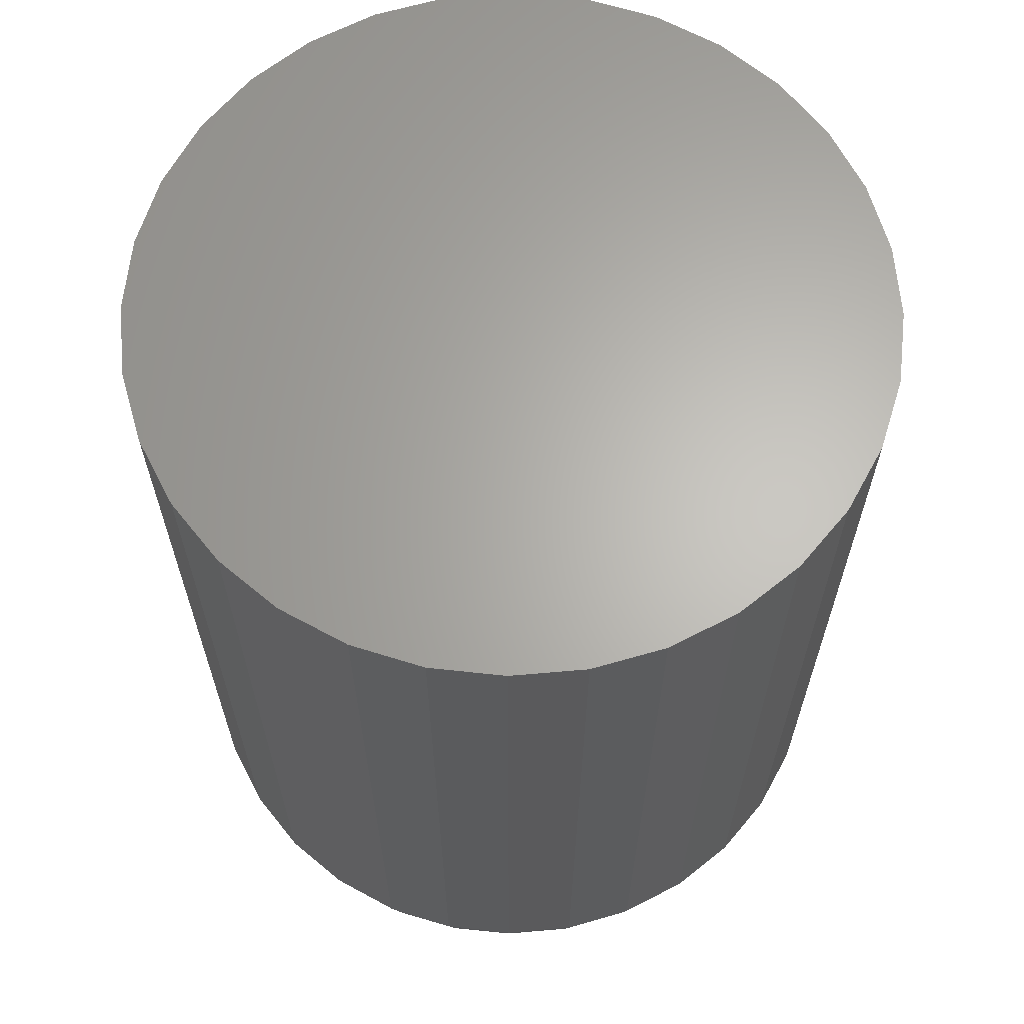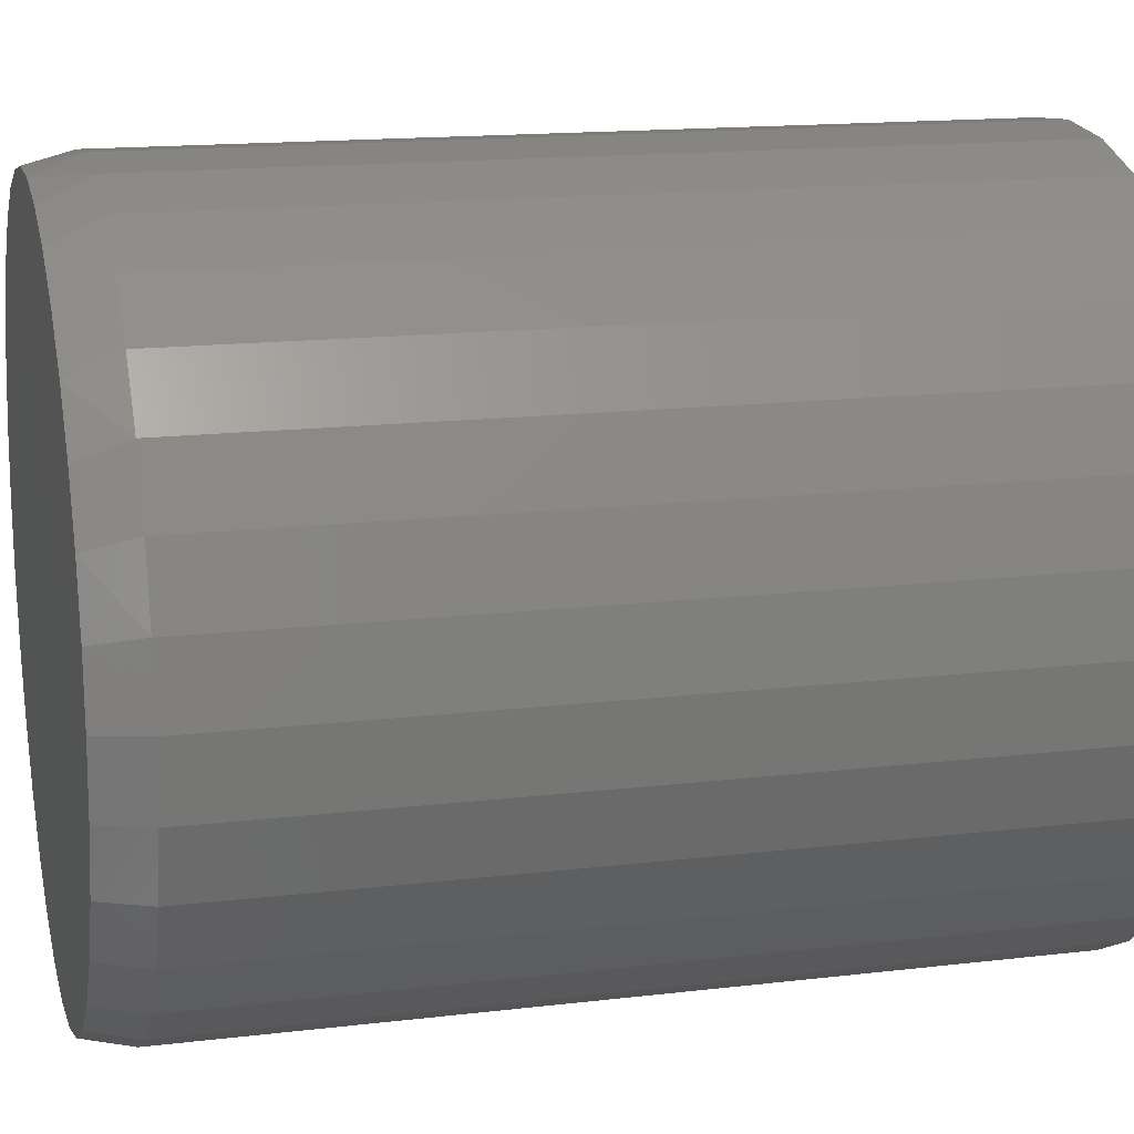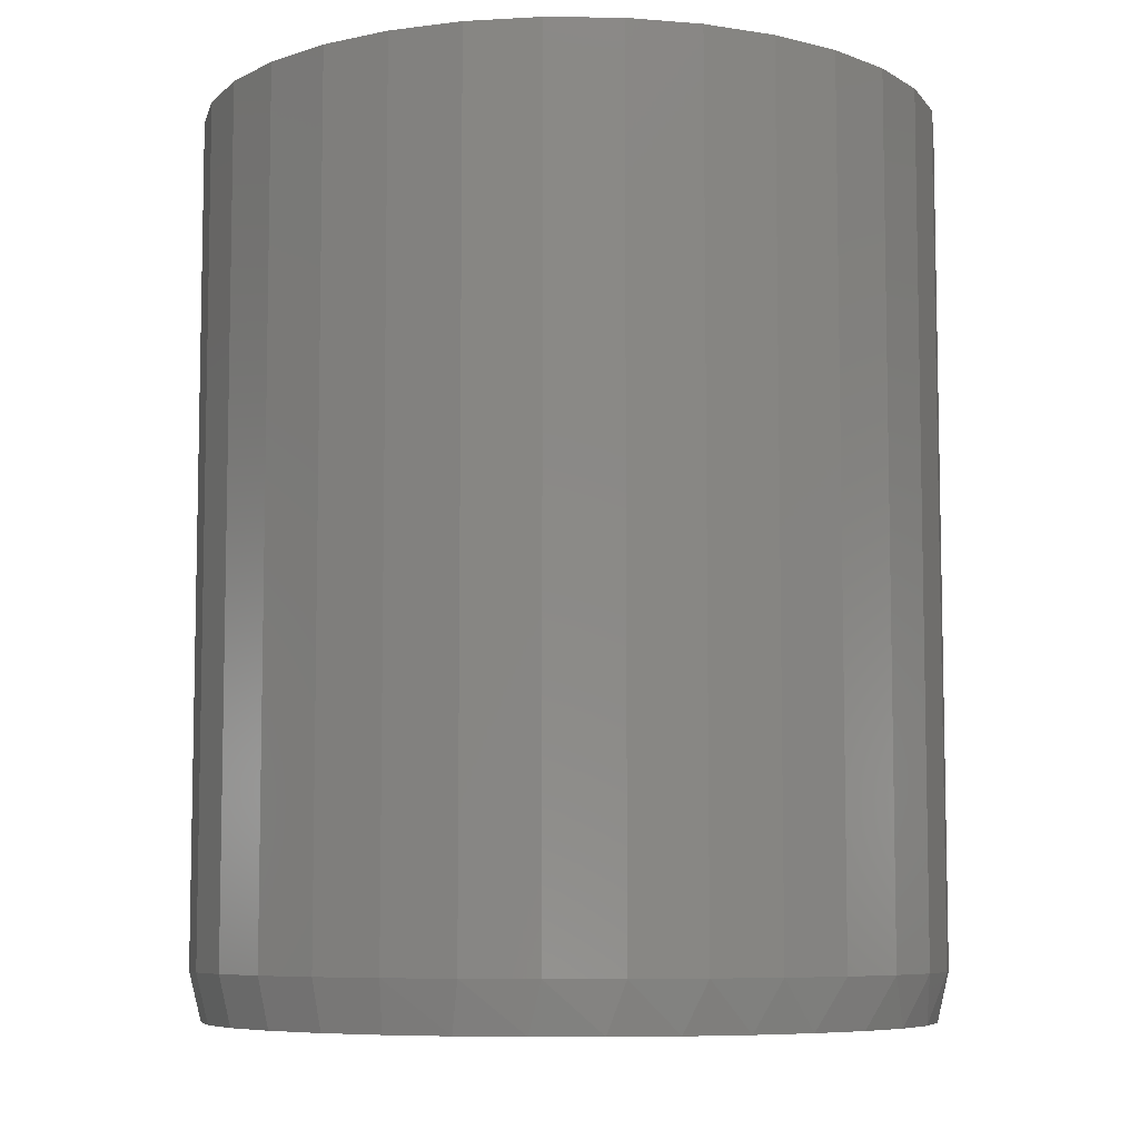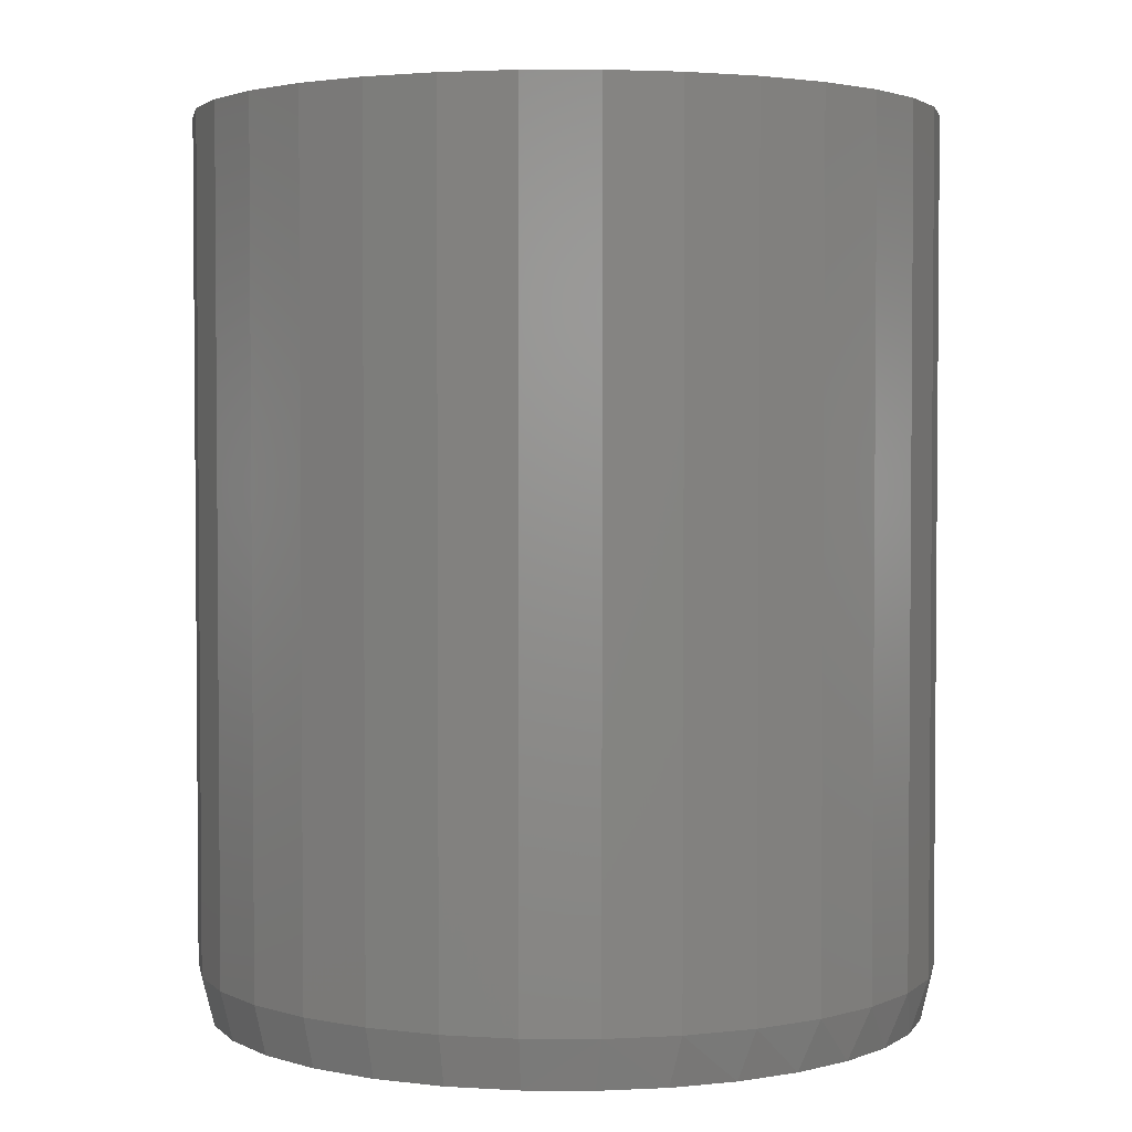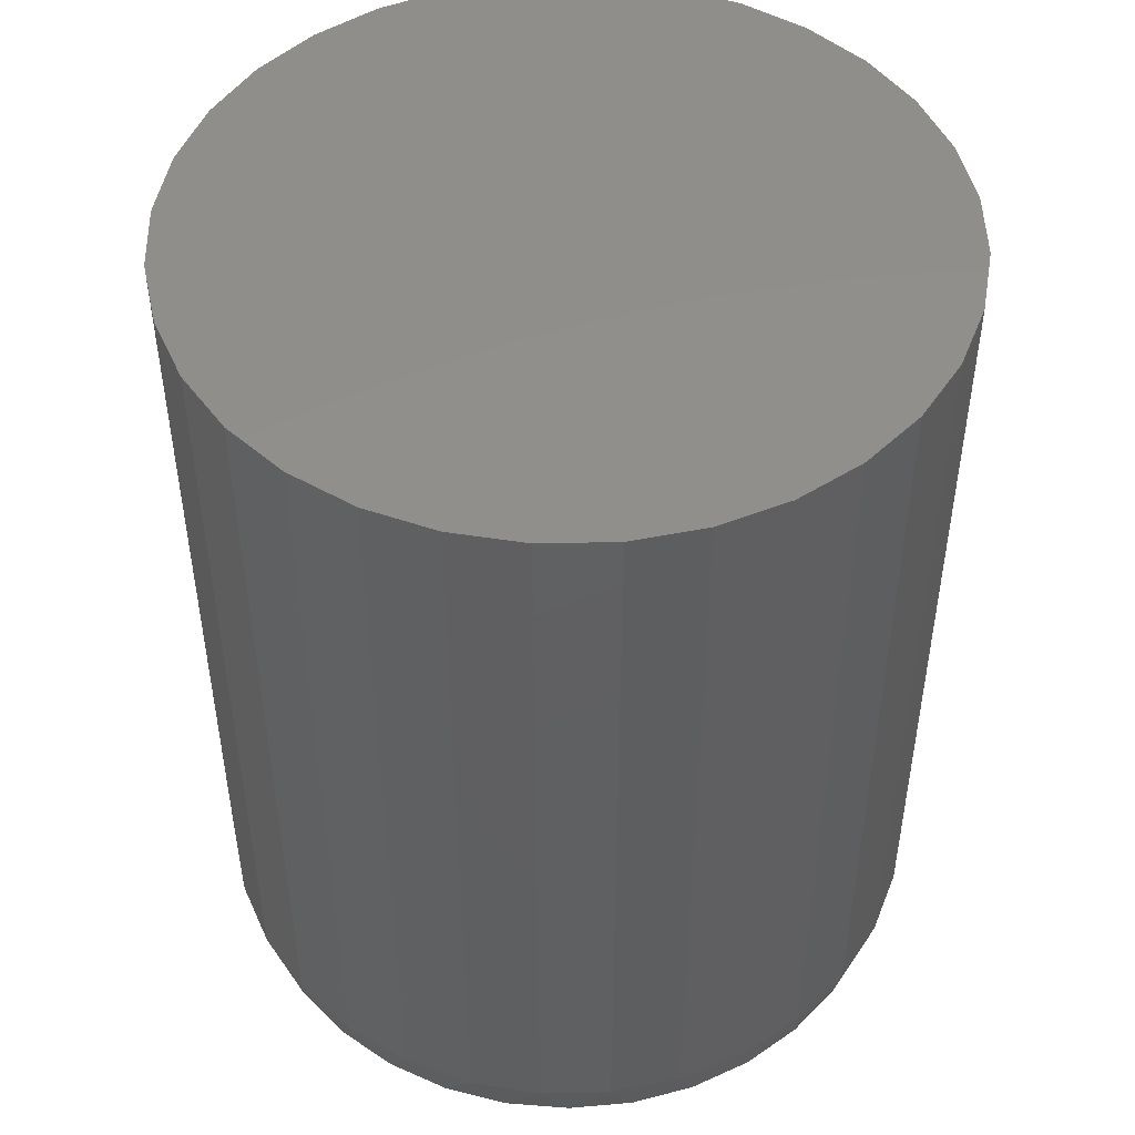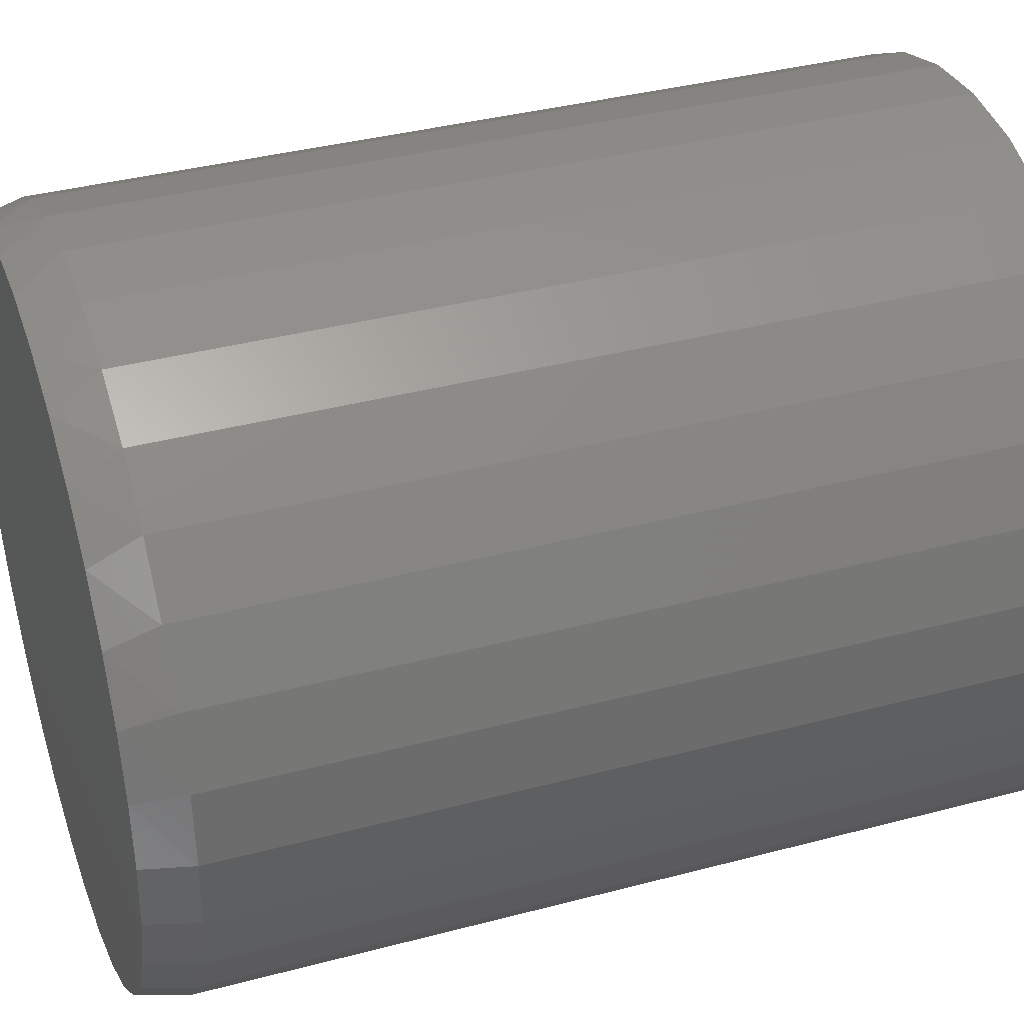
<metadata>
{"format":"stl","ext":"stl","renderer":"f3d","projection":"perspective","resolution":1024,"background":"white","views":[{"elev":64.7,"azim":-89.4,"up":"+Z"},{"elev":15.5,"azim":-104.1,"up":"+Y"},{"elev":-7.4,"azim":127.4,"up":"+Z"},{"elev":2.8,"azim":96.4,"up":"+Z"},{"elev":48.5,"azim":-164.4,"up":"+Z"},{"elev":37.1,"azim":-108.9,"up":"+Y"}]}
</metadata>
<code>
# stl→obj: 97 verts, 190 faces
v -0.05478 0.2282 0
v -0.01324 0.2359 0
v 0.02903 0.2359 0
v 0.07057 0.2282 0
v 0.05258 -0.2167 0
v -0.03679 -0.2167 0
v 0.09554 -0.2037 0
v 0.007895 -0.2211 0
v -0.07975 -0.2037 0
v -0.1193 -0.1825 0
v 0.1351 -0.1825 0
v -0.1541 -0.1541 0
v 0.1698 -0.1541 0
v -0.1825 -0.1193 0
v 0.1983 -0.1193 0
v -0.2037 -0.07975 0
v 0.2195 -0.07975 0
v -0.2167 -0.03679 0
v 0.2325 -0.03679 0
v -0.2211 0.007894 0
v 0.2369 0.007895 0
v -0.2172 0.04998 0
v 0.233 0.04998 0
v -0.2057 0.09063 0
v 0.2215 0.09063 0
v -0.1868 0.1285 0
v 0.2026 0.1285 0
v -0.1614 0.1622 0
v 0.1771 0.1622 0
v -0.1301 0.1907 0
v 0.1459 0.1907 0
v -0.09419 0.2129 0
v 0.11 0.2129 0
v 0.2447 0.007895 0.03125
v 0.2447 0.007895 0.5703
v 0.2402 -0.03831 0.03125
v 0.2402 -0.03831 0.5703
v 0.2267 -0.08274 0.03125
v 0.2267 -0.08274 0.5703
v 0.2048 -0.1237 0.03125
v 0.2048 -0.1237 0.5703
v 0.1754 -0.1596 0.03125
v 0.1754 -0.1596 0.5703
v 0.1395 -0.189 0.03125
v 0.1395 -0.189 0.5703
v 0.09853 -0.2109 0.03125
v 0.09853 -0.2109 0.5703
v 0.0541 -0.2244 0.03125
v 0.0541 -0.2244 0.5703
v 0.007895 -0.2289 0.03125
v 0.007895 -0.2289 0.5703
v -0.03831 -0.2244 0.03125
v -0.03831 -0.2244 0.5703
v -0.08274 -0.2109 0.03125
v -0.08274 -0.2109 0.5703
v -0.1237 -0.189 0.03125
v -0.1237 -0.189 0.5703
v -0.1596 -0.1596 0.03125
v -0.1596 -0.1596 0.5703
v -0.189 -0.1237 0.03125
v -0.189 -0.1237 0.5703
v -0.2109 -0.08274 0.03125
v -0.2109 -0.08274 0.5703
v -0.2244 -0.03831 0.03125
v -0.2244 -0.03831 0.5703
v -0.2289 0.007895 0.03125
v -0.2289 0.007895 0.5703
v -0.2244 0.0541 0.03125
v -0.2244 0.0541 0.5703
v -0.2109 0.09853 0.03125
v -0.2109 0.09853 0.5703
v -0.189 0.1395 0.03125
v -0.189 0.1395 0.5703
v -0.1596 0.1754 0.03125
v -0.1596 0.1754 0.5703
v -0.1237 0.2048 0.03125
v -0.1237 0.2048 0.5703
v -0.08274 0.2267 0.03125
v -0.08274 0.2267 0.5703
v -0.03831 0.2402 0.03125
v -0.03831 0.2402 0.5703
v 0.007895 0.2447 0.03125
v 0.007895 0.2447 0.5703
v 0.0541 0.2402 0.03125
v 0.0541 0.2402 0.5703
v 0.09853 0.2267 0.03125
v 0.09853 0.2267 0.5703
v 0.1395 0.2048 0.03125
v 0.1395 0.2048 0.5703
v 0.1754 0.1754 0.03125
v 0.1754 0.1754 0.5703
v 0.2048 0.1395 0.03125
v 0.2048 0.1395 0.5703
v 0.2267 0.09853 0.03125
v 0.2267 0.09853 0.5703
v 0.2402 0.0541 0.03125
v 0.2402 0.0541 0.5703
f 1 2 3
f 4 1 3
f 5 6 7
f 8 6 5
f 6 9 7
f 7 9 10
f 7 10 11
f 11 10 12
f 11 12 13
f 13 12 14
f 13 14 15
f 15 14 16
f 15 16 17
f 17 16 18
f 17 18 19
f 19 18 20
f 19 20 21
f 21 20 22
f 21 22 23
f 23 22 24
f 23 24 25
f 25 24 26
f 25 26 27
f 27 26 28
f 27 28 29
f 29 28 30
f 29 30 31
f 31 30 32
f 31 32 33
f 33 32 1
f 33 1 4
f 34 35 36
f 36 35 37
f 36 37 38
f 38 37 39
f 38 39 40
f 40 39 41
f 40 41 42
f 42 41 43
f 42 43 44
f 44 43 45
f 44 45 46
f 46 45 47
f 46 47 48
f 48 47 49
f 48 49 50
f 50 49 51
f 50 51 52
f 52 51 53
f 52 53 54
f 54 53 55
f 54 55 56
f 56 55 57
f 56 57 58
f 58 57 59
f 58 59 60
f 60 59 61
f 60 61 62
f 62 61 63
f 62 63 64
f 64 63 65
f 64 65 66
f 66 65 67
f 66 67 68
f 68 67 69
f 68 69 70
f 70 69 71
f 70 71 72
f 72 71 73
f 72 73 74
f 74 73 75
f 74 75 76
f 76 75 77
f 76 77 78
f 78 77 79
f 78 79 80
f 80 79 81
f 80 81 82
f 82 81 83
f 82 83 84
f 84 83 85
f 84 85 86
f 86 85 87
f 86 87 88
f 88 87 89
f 88 89 90
f 90 89 91
f 90 91 92
f 92 91 93
f 92 93 94
f 94 93 95
f 94 95 96
f 96 95 97
f 96 97 34
f 34 97 35
f 66 20 64
f 64 20 18
f 64 18 62
f 62 18 16
f 62 16 60
f 60 16 14
f 60 14 58
f 58 14 12
f 58 12 56
f 56 12 10
f 56 10 54
f 54 10 9
f 54 9 52
f 52 9 6
f 52 6 50
f 50 6 8
f 50 8 48
f 48 8 5
f 48 5 46
f 46 5 7
f 46 7 44
f 44 7 11
f 44 11 42
f 42 11 13
f 42 13 40
f 40 13 15
f 40 15 38
f 38 15 17
f 38 17 36
f 36 17 19
f 36 19 34
f 34 19 21
f 25 94 96
f 27 92 94
f 27 94 25
f 29 90 92
f 29 92 27
f 31 88 90
f 31 90 29
f 33 86 88
f 33 88 31
f 4 84 86
f 4 86 33
f 3 82 84
f 3 84 4
f 2 80 82
f 2 82 3
f 1 78 80
f 1 80 2
f 32 76 78
f 32 78 1
f 30 74 76
f 30 76 32
f 28 72 74
f 28 74 30
f 26 70 72
f 26 72 28
f 24 68 70
f 24 70 26
f 20 66 22
f 22 66 68
f 22 68 24
f 34 21 96
f 96 21 23
f 96 23 25
f 81 85 83
f 85 81 79
f 85 79 87
f 47 53 49
f 49 53 51
f 87 79 89
f 89 79 77
f 89 77 91
f 91 77 75
f 91 75 93
f 93 75 73
f 93 73 95
f 95 73 71
f 95 71 97
f 97 71 69
f 97 69 35
f 35 69 67
f 35 67 37
f 37 67 65
f 37 65 39
f 39 65 63
f 39 63 41
f 41 63 61
f 41 61 43
f 43 61 59
f 43 59 45
f 45 59 57
f 45 57 47
f 47 57 55
f 47 55 53

</code>
